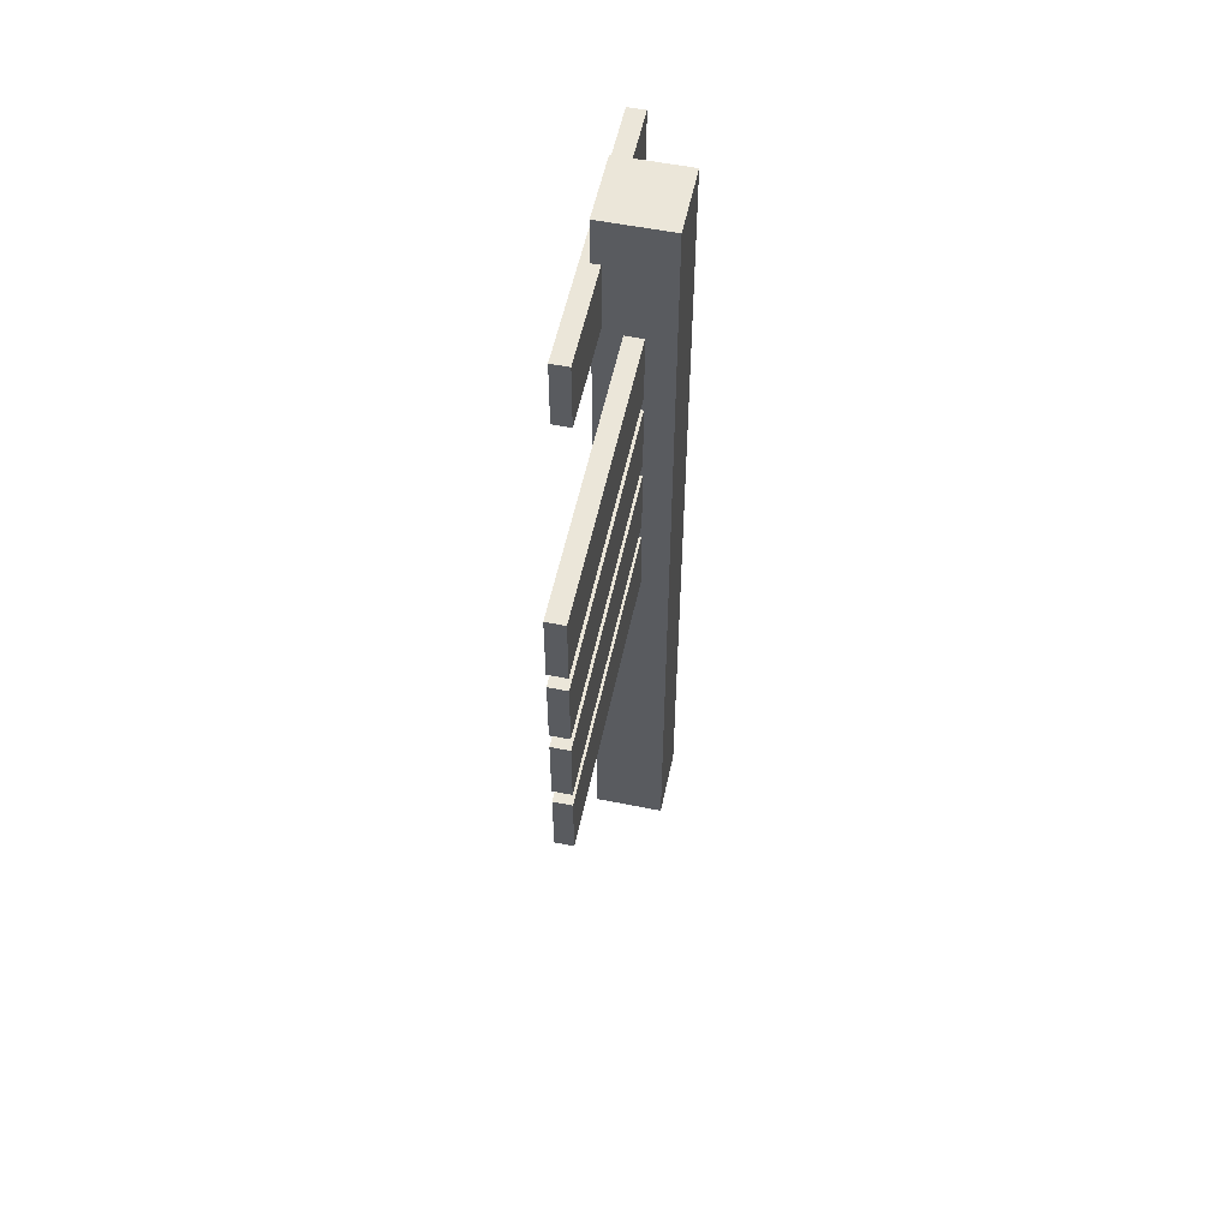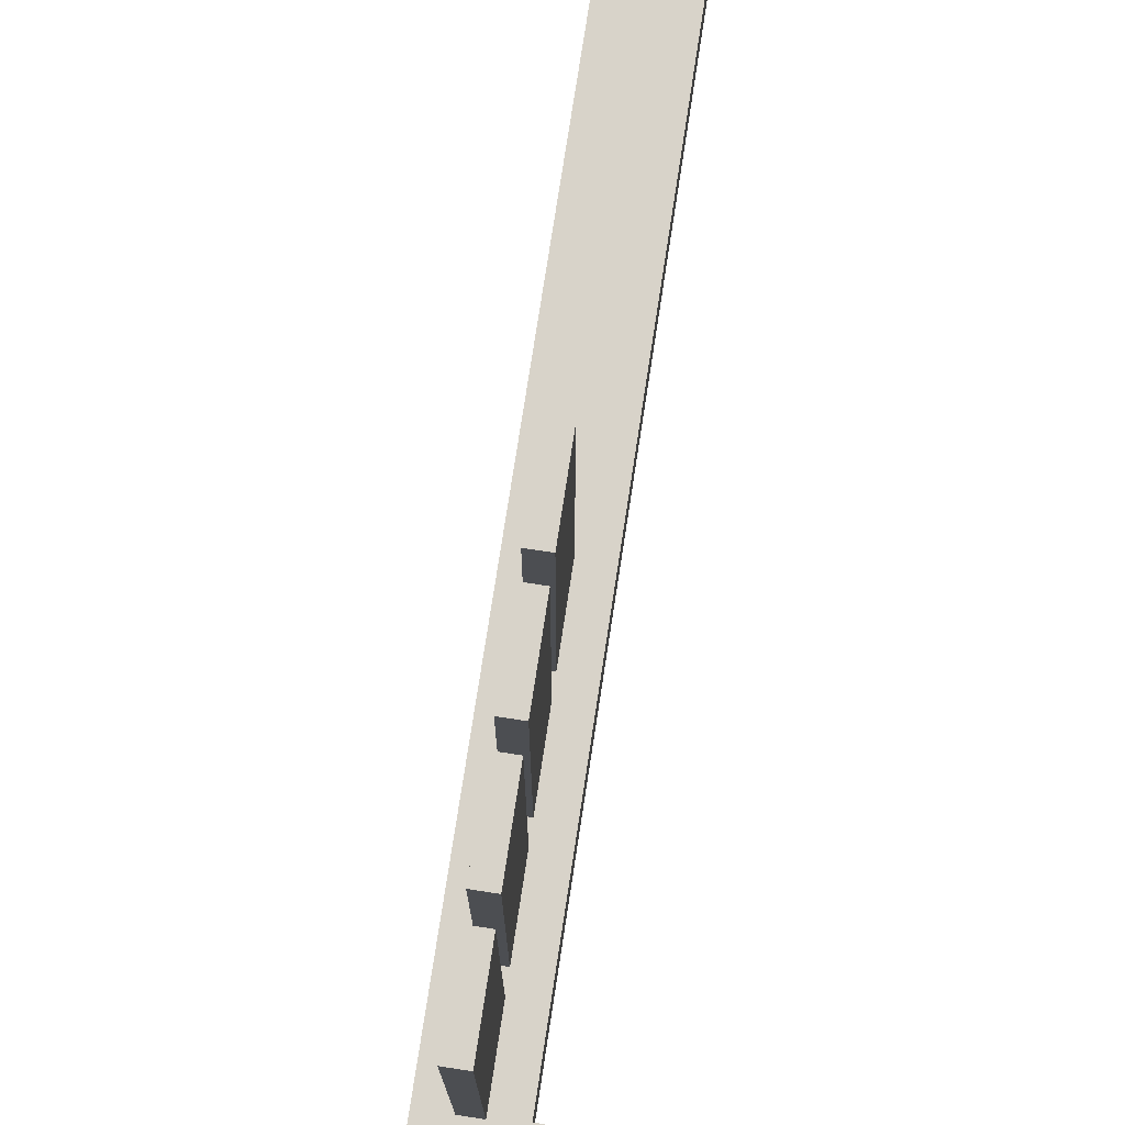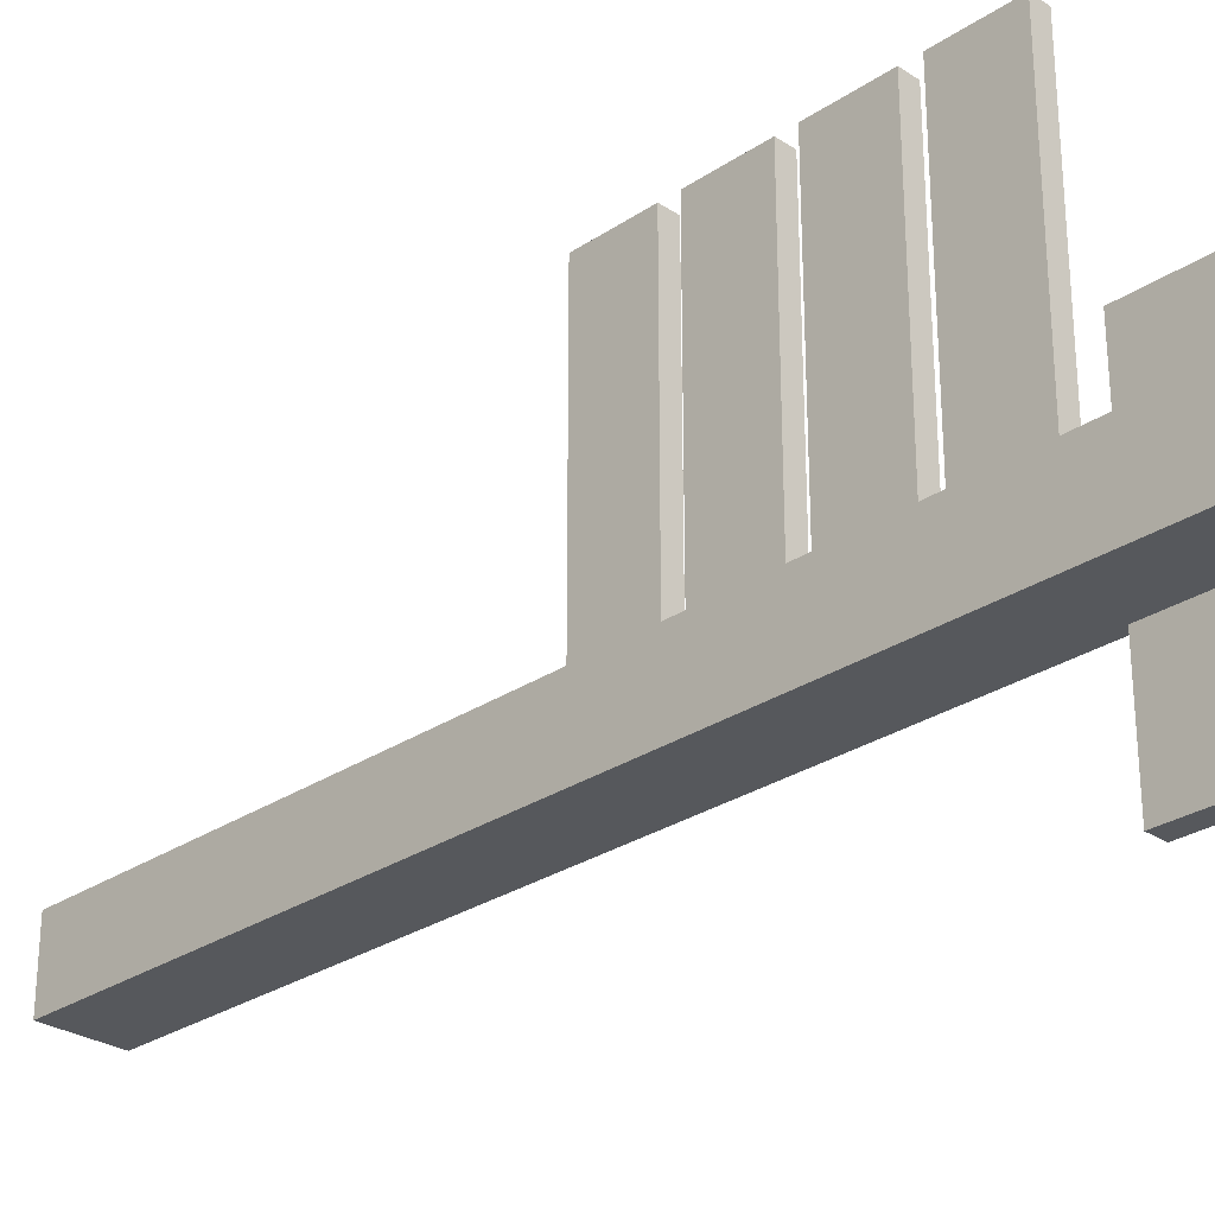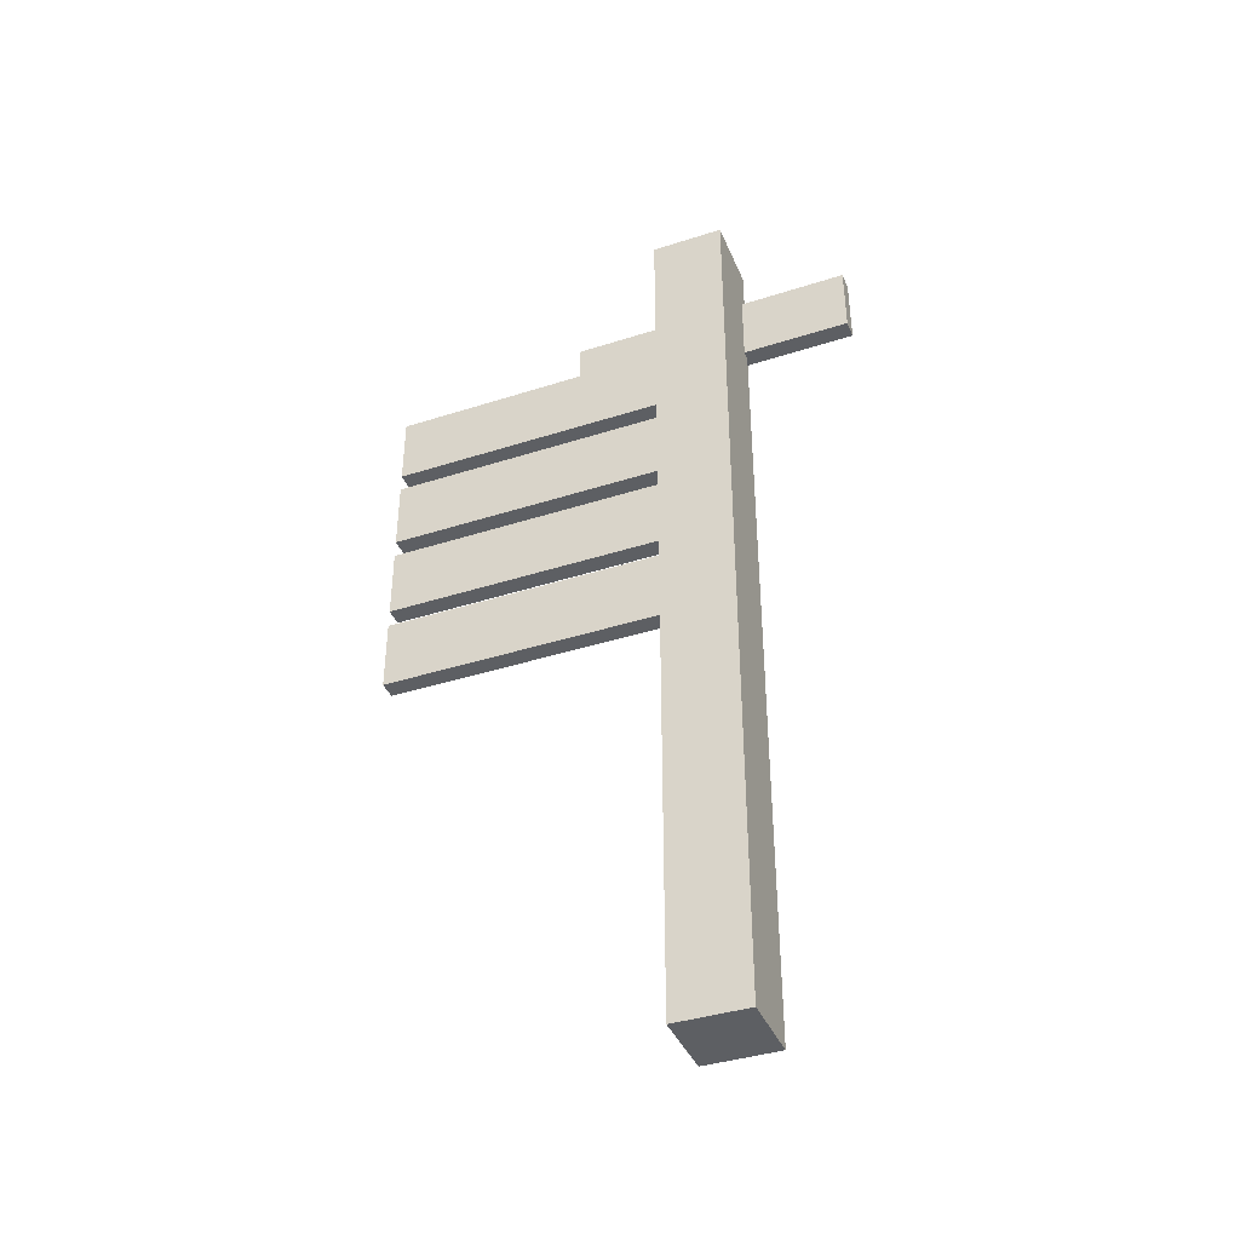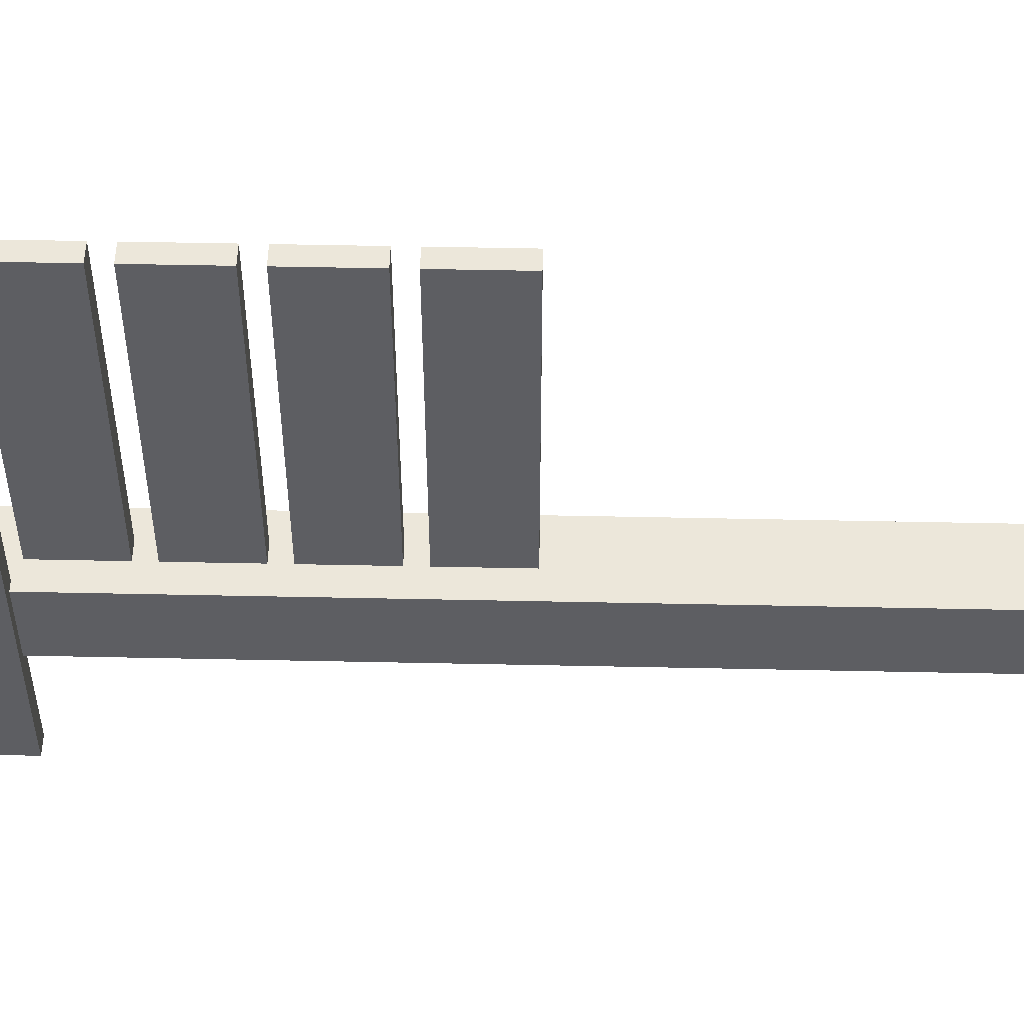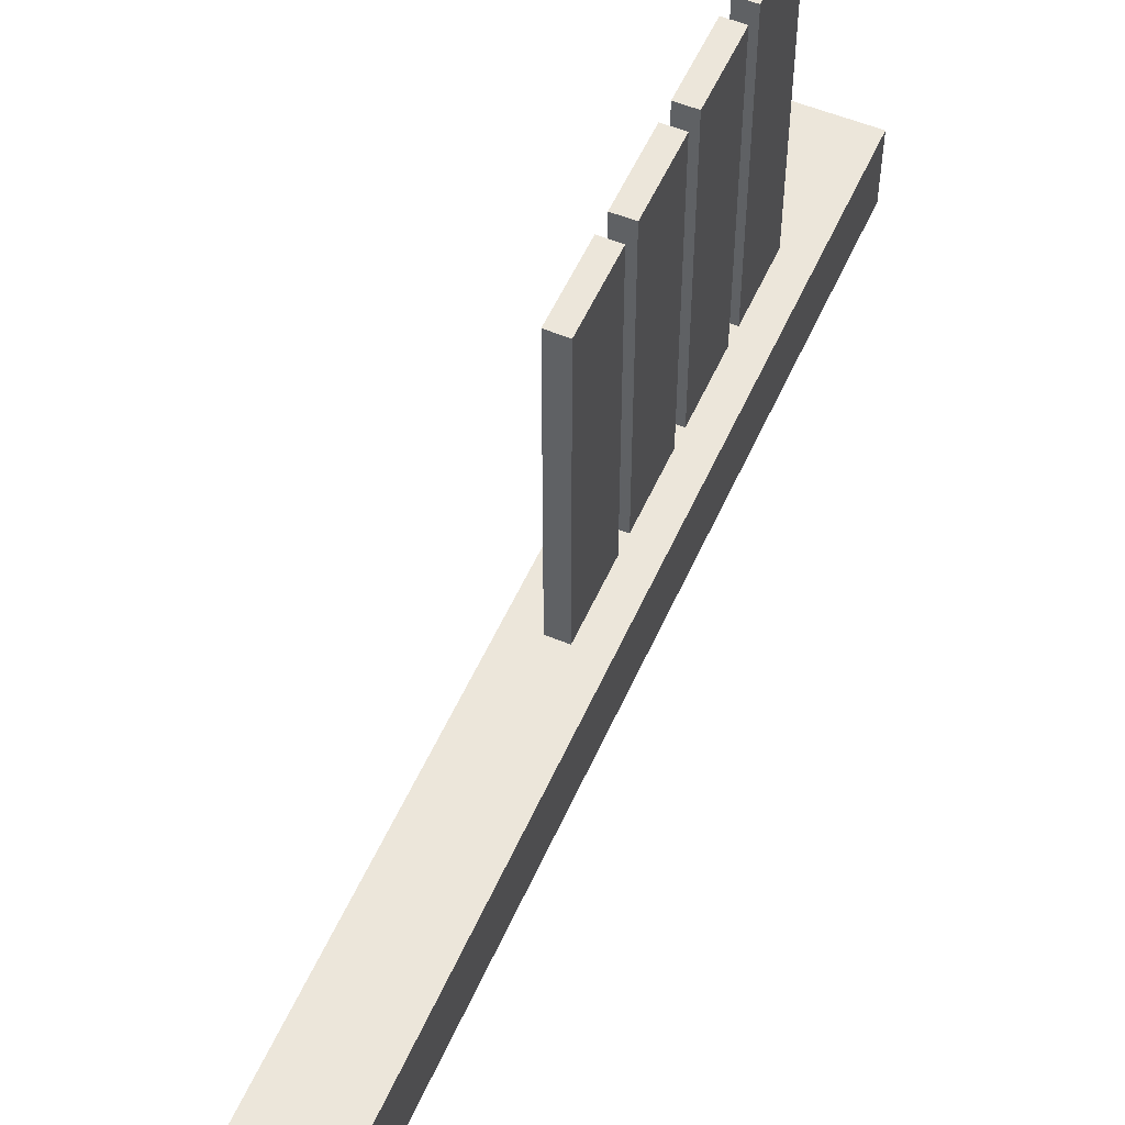
<metadata>
{"format":"obj","ext":"obj","renderer":"f3d","projection":"perspective","resolution":1024,"background":"white","views":[{"elev":55.6,"azim":12.0,"up":"+Y"},{"elev":75.8,"azim":-171.3,"up":"+Z"},{"elev":-28.1,"azim":135.3,"up":"+Z"},{"elev":-39.9,"azim":111.6,"up":"+Y"},{"elev":51.6,"azim":-88.7,"up":"+Z"},{"elev":54.4,"azim":23.6,"up":"+Z"}]}
</metadata>
<code>
v 0.125 1 0.125
v -0.125 1 0.125
v -0.125 0 0.125
v 0.125 0 0.125
v -0.125 1 -0.125
v 0.125 1 -0.125
v 0.125 0 -0.125
v -0.125 0 -0.125
v 0.125 1 -0.125
v 0.125 1 0.125
v 0.125 0 0.125
v 0.125 0 -0.125
v 0.125 0 0.125
v -0.125 0 0.125
v -0.125 0 -0.125
v 0.125 0 -0.125
v -0.125 1 0.125
v -0.125 1 -0.125
v -0.125 0 -0.125
v -0.125 0 0.125
v 0.125 1 -0.125
v -0.125 1 -0.125
v -0.125 1 0.125
v 0.125 1 0.125
g Post
f 1 3 4
f 1 2 3
f 5 7 8
f 5 6 7
f 9 11 12
f 9 10 11
f 13 15 16
f 13 14 15
f 17 19 20
f 17 18 19
f 21 23 24
f 21 22 23
v 0.125 2 0.125
v -0.125 2 0.125
v -0.125 1 0.125
v 0.125 1 0.125
v -0.125 2 -0.125
v 0.125 2 -0.125
v 0.125 1 -0.125
v -0.125 1 -0.125
v 0.125 2 -0.125
v 0.125 2 0.125
v 0.125 1 0.125
v 0.125 1 -0.125
v 0.125 1 0.125
v -0.125 1 0.125
v -0.125 1 -0.125
v 0.125 1 -0.125
v -0.125 2 0.125
v -0.125 2 -0.125
v -0.125 1 -0.125
v -0.125 1 0.125
v 0.125 2 -0.125
v -0.125 2 -0.125
v -0.125 2 0.125
v 0.125 2 0.125
g Post
f 25 27 28
f 25 26 27
f 29 31 32
f 29 30 31
f 33 35 36
f 33 34 35
f 37 39 40
f 37 38 39
f 41 43 44
f 41 42 43
f 45 47 48
f 45 46 47
v 0.125 3 0.125
v -0.125 3 0.125
v -0.125 2 0.125
v 0.125 2 0.125
v -0.125 3 -0.125
v 0.125 3 -0.125
v 0.125 2 -0.125
v -0.125 2 -0.125
v 0.125 3 -0.125
v 0.125 3 0.125
v 0.125 2 0.125
v 0.125 2 -0.125
v 0.125 2 0.125
v -0.125 2 0.125
v -0.125 2 -0.125
v 0.125 2 -0.125
v -0.125 3 0.125
v -0.125 3 -0.125
v -0.125 2 -0.125
v -0.125 2 0.125
v 0.125 3 -0.125
v -0.125 3 -0.125
v -0.125 3 0.125
v 0.125 3 0.125
g Post
f 49 51 52
f 49 50 51
f 53 55 56
f 53 54 55
f 57 59 60
f 57 58 59
f 61 63 64
f 61 62 63
f 65 67 68
f 65 66 67
f 69 71 72
f 69 70 71
v 0.125 3.125 0.125
v -0.125 3.125 0.125
v -0.125 3 0.125
v 0.125 3 0.125
v -0.125 3.125 -0.125
v 0.125 3.125 -0.125
v 0.125 3 -0.125
v -0.125 3 -0.125
v 0.125 3.125 -0.125
v 0.125 3.125 0.125
v 0.125 3 0.125
v 0.125 3 -0.125
v 0.125 3 0.125
v -0.125 3 0.125
v -0.125 3 -0.125
v 0.125 3 -0.125
v -0.125 3.125 0.125
v -0.125 3.125 -0.125
v -0.125 3 -0.125
v -0.125 3 0.125
v 0.125 3.125 -0.125
v -0.125 3.125 -0.125
v -0.125 3.125 0.125
v 0.125 3.125 0.125
g Post
f 73 75 76
f 73 74 75
f 77 79 80
f 77 78 79
f 81 83 84
f 81 82 83
f 85 87 88
f 85 86 87
f 89 91 92
f 89 90 91
f 93 95 96
f 93 94 95
v -0.09375 2.958 0.5
v -0.1562 2.958 0.5
v -0.1562 2.708 0.5
v -0.09375 2.708 0.5
v -0.1562 2.958 -0.5
v -0.09375 2.958 -0.5
v -0.09375 2.708 -0.5
v -0.1562 2.708 -0.5
v -0.09375 2.958 -0.5
v -0.09375 2.958 0.5
v -0.09375 2.708 0.5
v -0.09375 2.708 -0.5
v -0.09375 2.708 0.5
v -0.1562 2.708 0.5
v -0.1562 2.708 -0.5
v -0.09375 2.708 -0.5
v -0.1562 2.958 0.5
v -0.1562 2.958 -0.5
v -0.1562 2.708 -0.5
v -0.1562 2.708 0.5
v -0.09375 2.958 -0.5
v -0.1562 2.958 -0.5
v -0.1562 2.958 0.5
v -0.09375 2.958 0.5
g SignName
f 97 99 100
f 97 98 99
f 101 103 104
f 101 102 103
f 105 107 108
f 105 106 107
f 109 111 112
f 109 110 111
f 113 115 116
f 113 114 115
f 117 119 120
f 117 118 119
v 0.03125 2.688 1.125
v -0.03125 2.688 1.125
v -0.03125 2.438 1.125
v 0.03125 2.438 1.125
v -0.03125 2.688 0.125
v 0.03125 2.688 0.125
v 0.03125 2.438 0.125
v -0.03125 2.438 0.125
v 0.03125 2.688 0.125
v 0.03125 2.688 1.125
v 0.03125 2.438 1.125
v 0.03125 2.438 0.125
v 0.03125 2.438 1.125
v -0.03125 2.438 1.125
v -0.03125 2.438 0.125
v 0.03125 2.438 0.125
v -0.03125 2.688 1.125
v -0.03125 2.688 0.125
v -0.03125 2.438 0.125
v -0.03125 2.438 1.125
v 0.03125 2.688 0.125
v -0.03125 2.688 0.125
v -0.03125 2.688 1.125
v 0.03125 2.688 1.125
g Sign1
f 121 123 124
f 121 122 123
f 125 127 128
f 125 126 127
f 129 131 132
f 129 130 131
f 133 135 136
f 133 134 135
f 137 139 140
f 137 138 139
f 141 143 144
f 141 142 143
v 0.03125 2.375 1.125
v -0.03125 2.375 1.125
v -0.03125 2.125 1.125
v 0.03125 2.125 1.125
v -0.03125 2.375 0.125
v 0.03125 2.375 0.125
v 0.03125 2.125 0.125
v -0.03125 2.125 0.125
v 0.03125 2.375 0.125
v 0.03125 2.375 1.125
v 0.03125 2.125 1.125
v 0.03125 2.125 0.125
v 0.03125 2.125 1.125
v -0.03125 2.125 1.125
v -0.03125 2.125 0.125
v 0.03125 2.125 0.125
v -0.03125 2.375 1.125
v -0.03125 2.375 0.125
v -0.03125 2.125 0.125
v -0.03125 2.125 1.125
v 0.03125 2.375 0.125
v -0.03125 2.375 0.125
v -0.03125 2.375 1.125
v 0.03125 2.375 1.125
g Sign2
f 145 147 148
f 145 146 147
f 149 151 152
f 149 150 151
f 153 155 156
f 153 154 155
f 157 159 160
f 157 158 159
f 161 163 164
f 161 162 163
f 165 167 168
f 165 166 167
v 0.03125 2.062 1.125
v -0.03125 2.062 1.125
v -0.03125 1.812 1.125
v 0.03125 1.812 1.125
v -0.03125 2.062 0.125
v 0.03125 2.062 0.125
v 0.03125 1.812 0.125
v -0.03125 1.812 0.125
v 0.03125 2.062 0.125
v 0.03125 2.062 1.125
v 0.03125 1.812 1.125
v 0.03125 1.812 0.125
v 0.03125 1.812 1.125
v -0.03125 1.812 1.125
v -0.03125 1.812 0.125
v 0.03125 1.812 0.125
v -0.03125 2.062 1.125
v -0.03125 2.062 0.125
v -0.03125 1.812 0.125
v -0.03125 1.812 1.125
v 0.03125 2.062 0.125
v -0.03125 2.062 0.125
v -0.03125 2.062 1.125
v 0.03125 2.062 1.125
g Sign3
f 169 171 172
f 169 170 171
f 173 175 176
f 173 174 175
f 177 179 180
f 177 178 179
f 181 183 184
f 181 182 183
f 185 187 188
f 185 186 187
f 189 191 192
f 189 190 191
v 0.03125 1.75 1.125
v -0.03125 1.75 1.125
v -0.03125 1.5 1.125
v 0.03125 1.5 1.125
v -0.03125 1.75 0.125
v 0.03125 1.75 0.125
v 0.03125 1.5 0.125
v -0.03125 1.5 0.125
v 0.03125 1.75 0.125
v 0.03125 1.75 1.125
v 0.03125 1.5 1.125
v 0.03125 1.5 0.125
v 0.03125 1.5 1.125
v -0.03125 1.5 1.125
v -0.03125 1.5 0.125
v 0.03125 1.5 0.125
v -0.03125 1.75 1.125
v -0.03125 1.75 0.125
v -0.03125 1.5 0.125
v -0.03125 1.5 1.125
v 0.03125 1.75 0.125
v -0.03125 1.75 0.125
v -0.03125 1.75 1.125
v 0.03125 1.75 1.125
g Sign4
f 193 195 196
f 193 194 195
f 197 199 200
f 197 198 199
f 201 203 204
f 201 202 203
f 205 207 208
f 205 206 207
f 209 211 212
f 209 210 211
f 213 215 216
f 213 214 215

</code>
